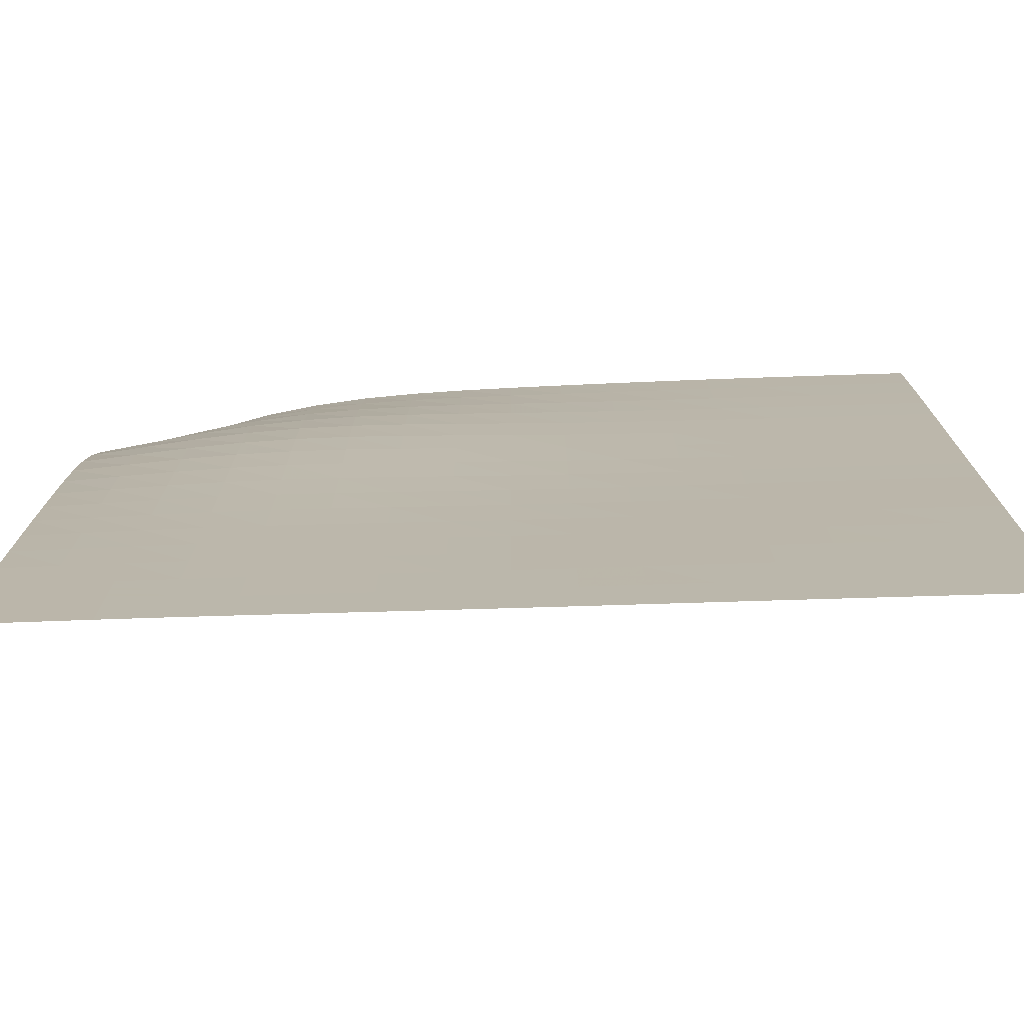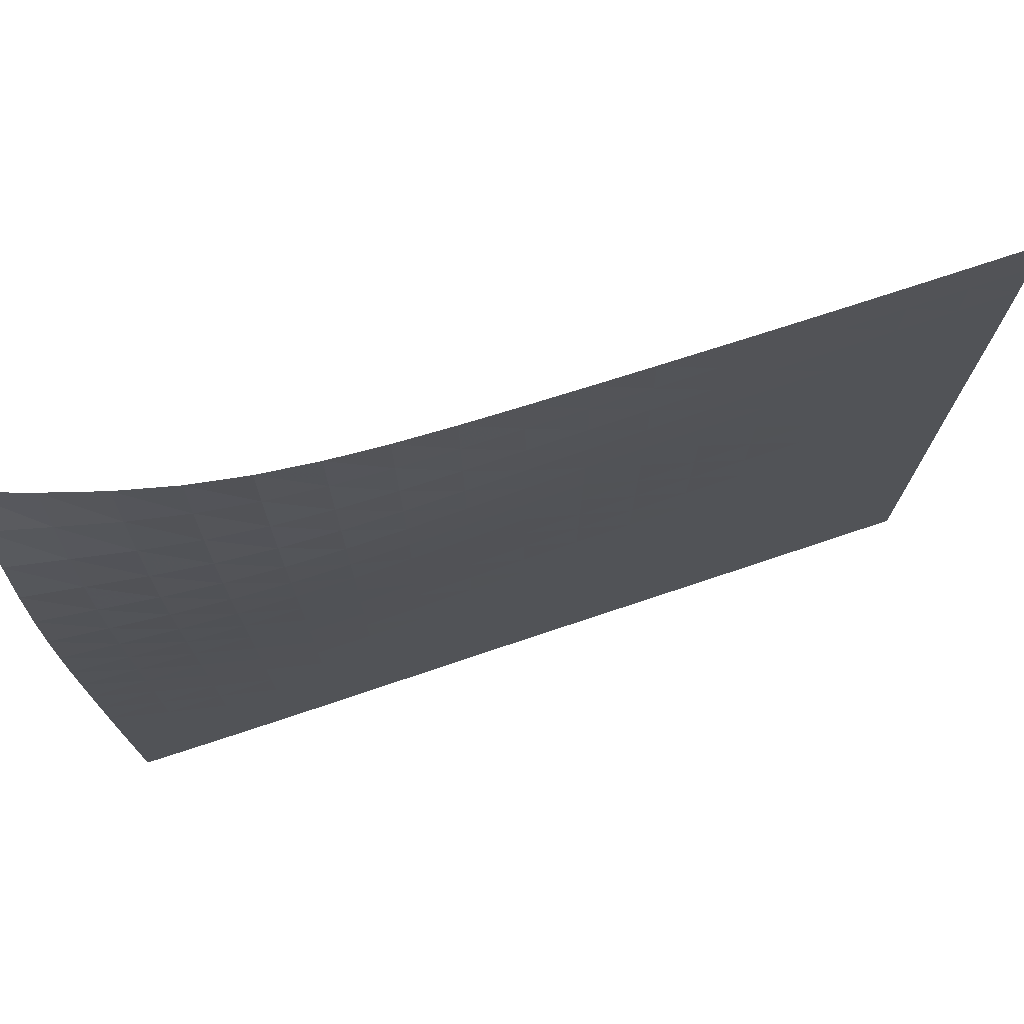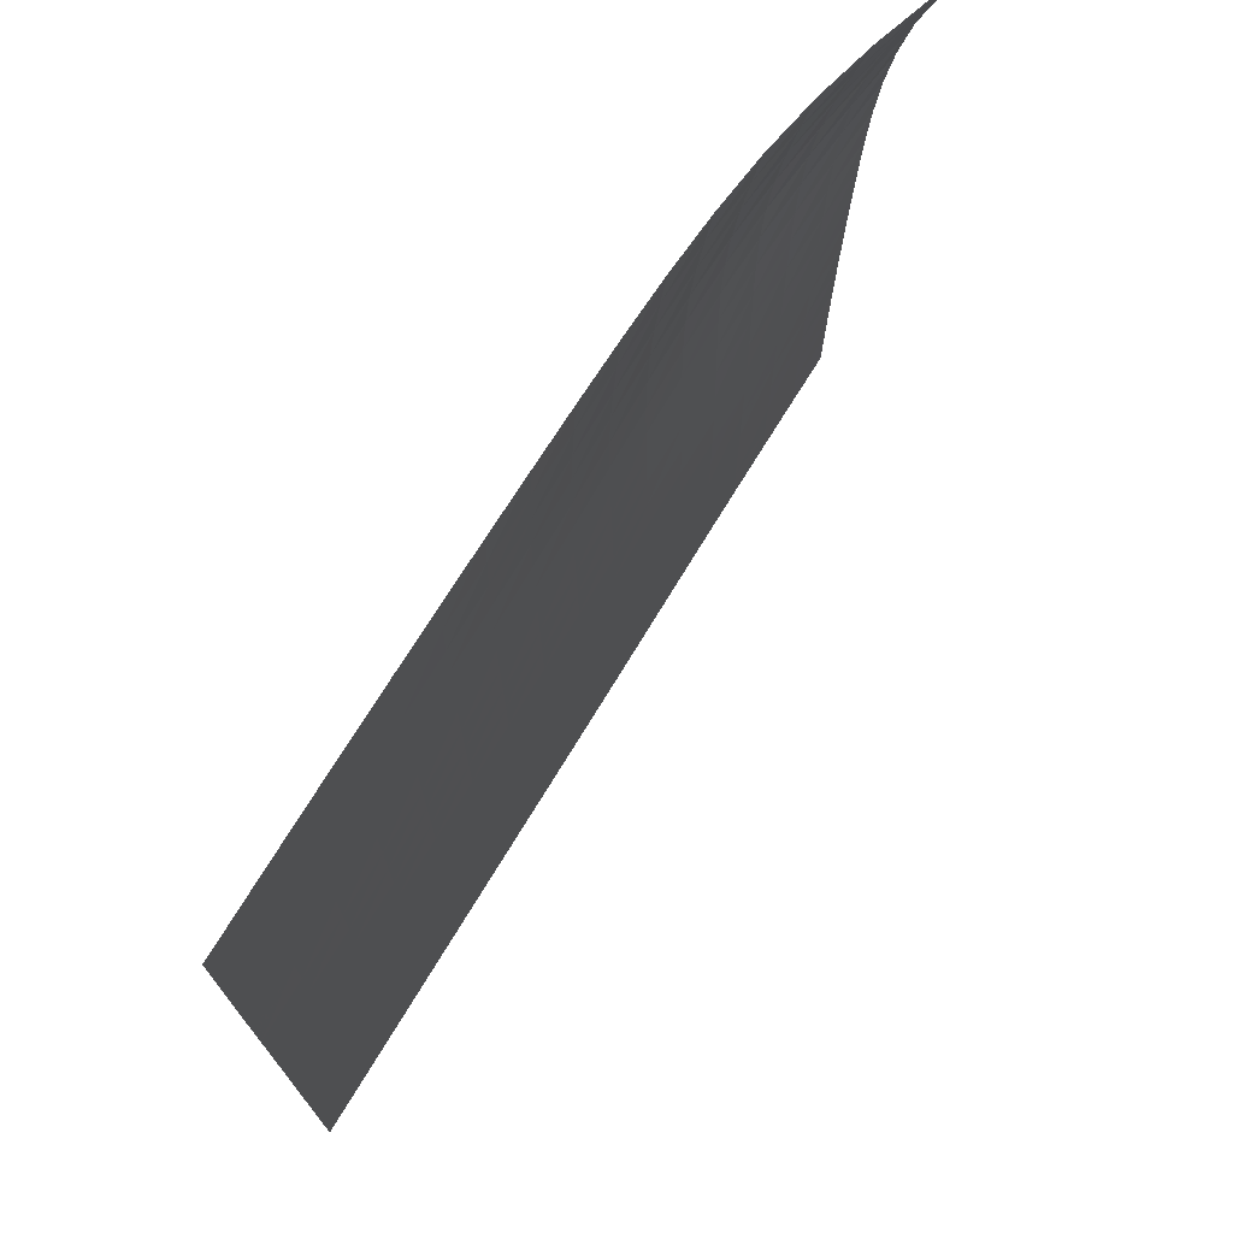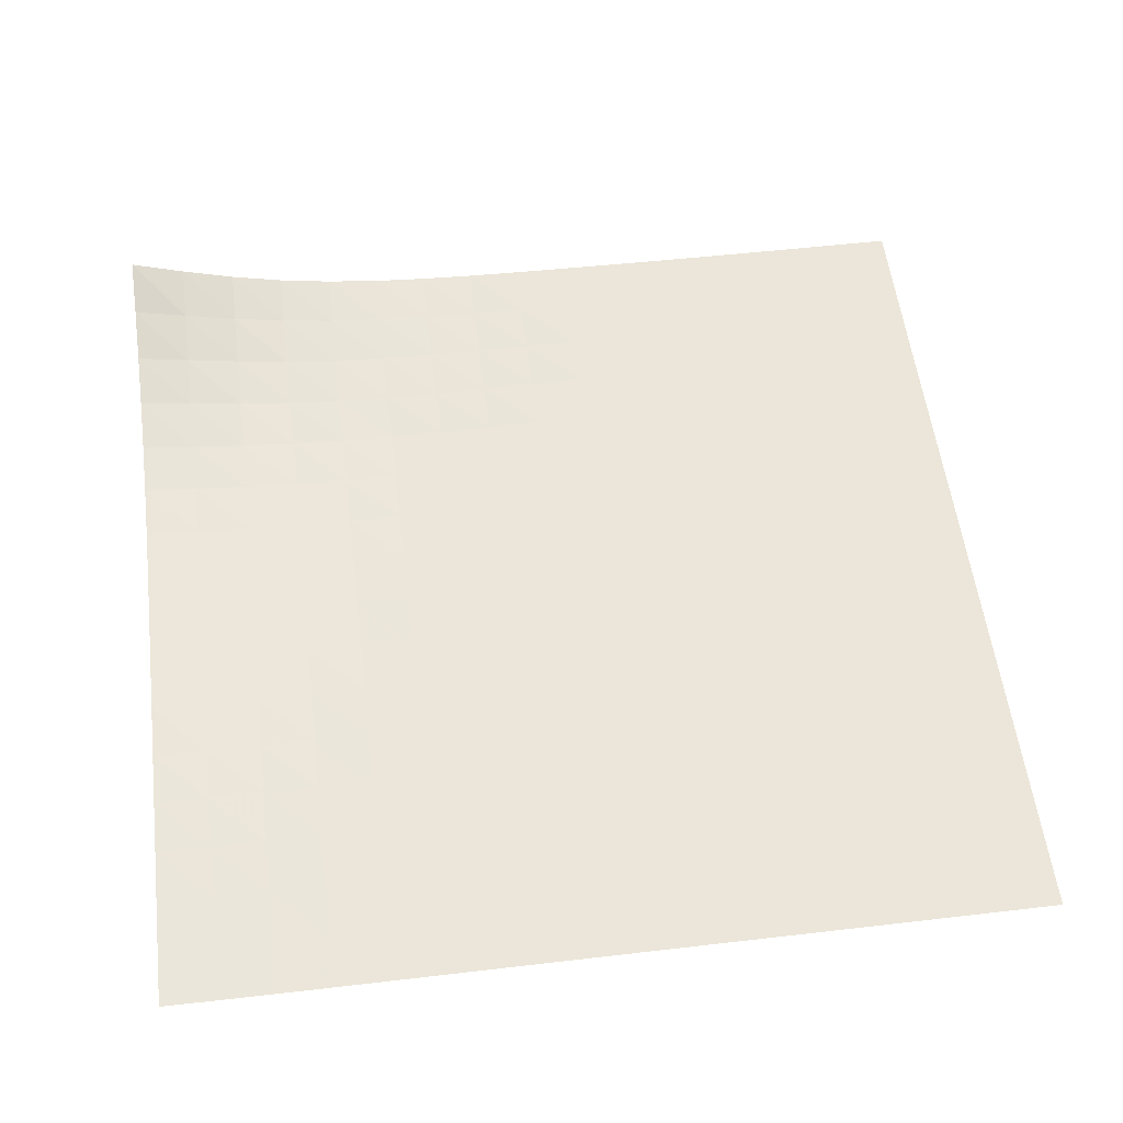
<metadata>
{"format":"obj","ext":"obj","renderer":"f3d","projection":"perspective","resolution":1024,"background":"white","views":[{"elev":-75.5,"azim":1.7,"up":"+Z"},{"elev":75.2,"azim":-18.5,"up":"+Z"},{"elev":73.5,"azim":121.4,"up":"+Z"},{"elev":55.4,"azim":83.0,"up":"+Y"}]}
</metadata>
<code>
v -6.499 -0.002292 6.499
v 6.5 -1.134 6.5
v -6.5 -1.134 -6.5
v 6.5 -1.143 -6.5
v -6.5 -1.133 -5.688
v -6.5 -1.131 -4.875
v -6.5 -1.128 -4.063
v -6.5 -1.122 -3.25
v -6.5 -1.115 -2.438
v -6.499 -1.104 -1.625
v -6.499 -1.092 -0.8126
v -6.499 -1.077 -6.527e-06
v -6.5 -1.057 0.8128
v -6.501 -1.024 1.626
v -6.502 -0.9679 2.439
v -6.504 -0.8755 3.252
v -6.504 -0.7338 4.065
v -6.503 -0.5353 4.875
v -6.5 -0.2836 5.685
v -5.685 -0.2836 6.5
v -4.875 -0.5353 6.503
v -4.065 -0.7338 6.504
v -3.252 -0.8755 6.504
v -2.439 -0.9679 6.502
v -1.626 -1.024 6.501
v -0.8128 -1.057 6.5
v 6.527e-06 -1.077 6.499
v 0.8126 -1.092 6.499
v 1.625 -1.104 6.499
v 2.438 -1.115 6.5
v 3.25 -1.122 6.5
v 4.063 -1.128 6.5
v 4.875 -1.131 6.5
v 5.688 -1.133 6.5
v 6.5 -1.14 5.687
v 6.5 -1.145 4.875
v 6.5 -1.148 4.063
v 6.5 -1.148 3.25
v 6.5 -1.146 2.438
v 6.5 -1.144 1.625
v 6.5 -1.142 0.8125
v 6.5 -1.142 6.752e-06
v 6.5 -1.142 -0.8125
v 6.5 -1.143 -1.625
v 6.5 -1.144 -2.438
v 6.5 -1.144 -3.25
v 6.5 -1.144 -4.062
v 6.5 -1.144 -4.875
v 6.5 -1.144 -5.688
v 5.688 -1.144 -6.5
v 4.875 -1.144 -6.5
v 4.062 -1.144 -6.5
v 3.25 -1.144 -6.5
v 2.438 -1.144 -6.5
v 1.625 -1.143 -6.5
v 0.8125 -1.142 -6.5
v -6.752e-06 -1.142 -6.5
v -0.8125 -1.142 -6.5
v -1.625 -1.144 -6.5
v -2.438 -1.146 -6.5
v -3.25 -1.148 -6.5
v -4.063 -1.148 -6.5
v -4.875 -1.145 -6.5
v -5.687 -1.14 -6.5
v -5.693 -0.4934 5.693
v -5.697 -0.6977 4.884
v -5.698 -0.8622 4.073
v -5.696 -0.9781 3.259
v -5.693 -1.05 2.444
v -5.691 -1.088 1.629
v -5.689 -1.107 0.8149
v -5.688 -1.115 0.001319
v -5.687 -1.12 -0.8118
v -5.687 -1.125 -1.625
v -5.687 -1.13 -2.437
v -5.687 -1.134 -3.25
v -5.687 -1.137 -4.062
v -5.687 -1.139 -4.875
v -5.687 -1.14 -5.687
v -4.884 -0.6977 5.697
v -4.889 -0.8579 4.889
v -4.89 -0.9881 4.078
v -4.887 -1.077 3.263
v -4.884 -1.128 2.447
v -4.88 -1.15 1.631
v -4.878 -1.154 0.8165
v -4.876 -1.151 0.002357
v -4.875 -1.147 -0.8111
v -4.875 -1.144 -1.624
v -4.875 -1.143 -2.437
v -4.875 -1.144 -3.25
v -4.875 -1.144 -4.062
v -4.875 -1.145 -4.875
v -4.875 -1.145 -5.687
v -4.073 -0.8622 5.698
v -4.078 -0.9881 4.89
v -4.078 -1.089 4.078
v -4.075 -1.155 3.263
v -4.072 -1.188 2.448
v -4.068 -1.195 1.632
v -4.066 -1.188 0.8169
v -4.064 -1.176 0.002711
v -4.063 -1.165 -0.8109
v -4.063 -1.157 -1.624
v -4.063 -1.153 -2.437
v -4.063 -1.15 -3.25
v -4.063 -1.149 -4.062
v -4.063 -1.148 -4.875
v -4.063 -1.148 -5.687
v -3.259 -0.9781 5.696
v -3.263 -1.077 4.887
v -3.263 -1.155 4.075
v -3.261 -1.203 3.261
v -3.258 -1.222 2.446
v -3.255 -1.22 1.631
v -3.253 -1.206 0.8164
v -3.252 -1.188 0.002473
v -3.251 -1.173 -0.811
v -3.25 -1.162 -1.624
v -3.25 -1.156 -2.437
v -3.25 -1.152 -3.25
v -3.25 -1.15 -4.062
v -3.25 -1.149 -4.875
v -3.25 -1.148 -5.687
v -2.444 -1.05 5.693
v -2.447 -1.128 4.884
v -2.448 -1.188 4.072
v -2.446 -1.222 3.258
v -2.444 -1.232 2.444
v -2.442 -1.224 1.629
v -2.44 -1.207 0.8155
v -2.439 -1.187 0.001929
v -2.438 -1.171 -0.8113
v -2.438 -1.16 -1.624
v -2.438 -1.154 -2.437
v -2.438 -1.15 -3.25
v -2.438 -1.148 -4.062
v -2.438 -1.147 -4.875
v -2.438 -1.146 -5.687
v -1.629 -1.088 5.691
v -1.631 -1.15 4.88
v -1.632 -1.195 4.068
v -1.631 -1.22 3.255
v -1.629 -1.224 2.442
v -1.628 -1.214 1.628
v -1.627 -1.196 0.8145
v -1.626 -1.178 0.001332
v -1.625 -1.163 -0.8117
v -1.625 -1.153 -1.625
v -1.625 -1.148 -2.437
v -1.625 -1.146 -3.25
v -1.625 -1.145 -4.062
v -1.625 -1.144 -4.875
v -1.625 -1.144 -5.687
v -0.8149 -1.107 5.689
v -0.8165 -1.154 4.878
v -0.8169 -1.188 4.066
v -0.8164 -1.206 3.253
v -0.8155 -1.207 2.44
v -0.8145 -1.196 1.627
v -0.8137 -1.18 0.8137
v -0.8132 -1.164 0.0008226
v -0.8128 -1.153 -0.812
v -0.8127 -1.146 -1.625
v -0.8126 -1.142 -2.437
v -0.8125 -1.142 -3.25
v -0.8125 -1.142 -4.062
v -0.8125 -1.142 -4.875
v -0.8125 -1.142 -5.688
v -0.001319 -1.115 5.688
v -0.002357 -1.151 4.876
v -0.002711 -1.176 4.064
v -0.002473 -1.188 3.252
v -0.001929 -1.187 2.439
v -0.001332 -1.178 1.626
v -0.0008226 -1.164 0.8132
v -0.0004532 -1.152 0.0004532
v -0.0002197 -1.143 -0.8122
v -9.201e-05 -1.139 -1.625
v -3.327e-05 -1.138 -2.437
v -1.161e-05 -1.139 -3.25
v -5.808e-06 -1.14 -4.063
v -4.941e-06 -1.141 -4.875
v -5.254e-06 -1.141 -5.688
v 0.8118 -1.12 5.687
v 0.8111 -1.147 4.875
v 0.8109 -1.165 4.063
v 0.811 -1.173 3.251
v 0.8113 -1.171 2.438
v 0.8117 -1.163 1.625
v 0.812 -1.153 0.8128
v 0.8122 -1.143 0.0002197
v 0.8124 -1.138 -0.8124
v 0.8125 -1.136 -1.625
v 0.8125 -1.136 -2.438
v 0.8125 -1.138 -3.25
v 0.8125 -1.14 -4.063
v 0.8125 -1.141 -4.875
v 0.8125 -1.142 -5.688
v 1.625 -1.125 5.687
v 1.624 -1.144 4.875
v 1.624 -1.157 4.063
v 1.624 -1.162 3.25
v 1.624 -1.16 2.438
v 1.625 -1.153 1.625
v 1.625 -1.146 0.8127
v 1.625 -1.139 9.201e-05
v 1.625 -1.136 -0.8125
v 1.625 -1.135 -1.625
v 1.625 -1.137 -2.438
v 1.625 -1.139 -3.25
v 1.625 -1.141 -4.063
v 1.625 -1.142 -4.875
v 1.625 -1.143 -5.688
v 2.437 -1.13 5.687
v 2.437 -1.143 4.875
v 2.437 -1.153 4.063
v 2.437 -1.156 3.25
v 2.437 -1.154 2.438
v 2.437 -1.148 1.625
v 2.437 -1.142 0.8126
v 2.437 -1.138 3.327e-05
v 2.438 -1.136 -0.8125
v 2.438 -1.137 -1.625
v 2.438 -1.138 -2.438
v 2.438 -1.14 -3.25
v 2.438 -1.142 -4.063
v 2.438 -1.143 -4.875
v 2.438 -1.143 -5.688
v 3.25 -1.134 5.687
v 3.25 -1.144 4.875
v 3.25 -1.15 4.063
v 3.25 -1.152 3.25
v 3.25 -1.15 2.438
v 3.25 -1.146 1.625
v 3.25 -1.142 0.8125
v 3.25 -1.139 1.161e-05
v 3.25 -1.138 -0.8125
v 3.25 -1.139 -1.625
v 3.25 -1.14 -2.438
v 3.25 -1.142 -3.25
v 3.25 -1.143 -4.063
v 3.25 -1.144 -4.875
v 3.25 -1.144 -5.688
v 4.062 -1.137 5.687
v 4.062 -1.144 4.875
v 4.062 -1.149 4.063
v 4.062 -1.15 3.25
v 4.062 -1.148 2.438
v 4.062 -1.145 1.625
v 4.062 -1.142 0.8125
v 4.063 -1.14 5.808e-06
v 4.063 -1.14 -0.8125
v 4.063 -1.141 -1.625
v 4.063 -1.142 -2.438
v 4.063 -1.143 -3.25
v 4.063 -1.144 -4.063
v 4.062 -1.144 -4.875
v 4.062 -1.144 -5.688
v 4.875 -1.139 5.687
v 4.875 -1.145 4.875
v 4.875 -1.148 4.063
v 4.875 -1.149 3.25
v 4.875 -1.147 2.438
v 4.875 -1.144 1.625
v 4.875 -1.142 0.8125
v 4.875 -1.141 4.941e-06
v 4.875 -1.141 -0.8125
v 4.875 -1.142 -1.625
v 4.875 -1.143 -2.438
v 4.875 -1.144 -3.25
v 4.875 -1.144 -4.062
v 4.875 -1.144 -4.875
v 4.875 -1.144 -5.688
v 5.687 -1.14 5.687
v 5.687 -1.145 4.875
v 5.687 -1.148 4.063
v 5.687 -1.148 3.25
v 5.687 -1.146 2.438
v 5.687 -1.144 1.625
v 5.688 -1.142 0.8125
v 5.688 -1.141 5.254e-06
v 5.688 -1.142 -0.8125
v 5.688 -1.143 -1.625
v 5.688 -1.143 -2.438
v 5.688 -1.144 -3.25
v 5.688 -1.144 -4.062
v 5.688 -1.144 -4.875
v 5.688 -1.144 -5.688
f 289 49 4
f 289 4 50
f 5 79 64
f 5 64 3
f 79 94 63
f 79 63 64
f 94 109 62
f 94 62 63
f 109 124 61
f 109 61 62
f 124 139 60
f 124 60 61
f 139 154 59
f 139 59 60
f 154 169 58
f 154 58 59
f 169 184 57
f 169 57 58
f 184 199 56
f 184 56 57
f 199 214 55
f 199 55 56
f 214 229 54
f 214 54 55
f 229 244 53
f 229 53 54
f 244 259 52
f 244 52 53
f 259 274 51
f 259 51 52
f 274 289 50
f 274 50 51
f 1 20 65
f 1 65 19
f 19 65 66
f 19 66 18
f 18 66 67
f 18 67 17
f 17 67 68
f 17 68 16
f 16 68 69
f 16 69 15
f 15 69 70
f 15 70 14
f 14 70 71
f 14 71 13
f 13 71 72
f 13 72 12
f 12 72 73
f 12 73 11
f 11 73 74
f 11 74 10
f 10 74 75
f 10 75 9
f 9 75 76
f 9 76 8
f 8 76 77
f 8 77 7
f 7 77 78
f 7 78 6
f 6 78 79
f 6 79 5
f 20 21 80
f 20 80 65
f 65 80 81
f 65 81 66
f 66 81 82
f 66 82 67
f 67 82 83
f 67 83 68
f 68 83 84
f 68 84 69
f 69 84 85
f 69 85 70
f 70 85 86
f 70 86 71
f 71 86 87
f 71 87 72
f 72 87 88
f 72 88 73
f 73 88 89
f 73 89 74
f 74 89 90
f 74 90 75
f 75 90 91
f 75 91 76
f 76 91 92
f 76 92 77
f 77 92 93
f 77 93 78
f 78 93 94
f 78 94 79
f 21 22 95
f 21 95 80
f 80 95 96
f 80 96 81
f 81 96 97
f 81 97 82
f 82 97 98
f 82 98 83
f 83 98 99
f 83 99 84
f 84 99 100
f 84 100 85
f 85 100 101
f 85 101 86
f 86 101 102
f 86 102 87
f 87 102 103
f 87 103 88
f 88 103 104
f 88 104 89
f 89 104 105
f 89 105 90
f 90 105 106
f 90 106 91
f 91 106 107
f 91 107 92
f 92 107 108
f 92 108 93
f 93 108 109
f 93 109 94
f 22 23 110
f 22 110 95
f 95 110 111
f 95 111 96
f 96 111 112
f 96 112 97
f 97 112 113
f 97 113 98
f 98 113 114
f 98 114 99
f 99 114 115
f 99 115 100
f 100 115 116
f 100 116 101
f 101 116 117
f 101 117 102
f 102 117 118
f 102 118 103
f 103 118 119
f 103 119 104
f 104 119 120
f 104 120 105
f 105 120 121
f 105 121 106
f 106 121 122
f 106 122 107
f 107 122 123
f 107 123 108
f 108 123 124
f 108 124 109
f 23 24 125
f 23 125 110
f 110 125 126
f 110 126 111
f 111 126 127
f 111 127 112
f 112 127 128
f 112 128 113
f 113 128 129
f 113 129 114
f 114 129 130
f 114 130 115
f 115 130 131
f 115 131 116
f 116 131 132
f 116 132 117
f 117 132 133
f 117 133 118
f 118 133 134
f 118 134 119
f 119 134 135
f 119 135 120
f 120 135 136
f 120 136 121
f 121 136 137
f 121 137 122
f 122 137 138
f 122 138 123
f 123 138 139
f 123 139 124
f 24 25 140
f 24 140 125
f 125 140 141
f 125 141 126
f 126 141 142
f 126 142 127
f 127 142 143
f 127 143 128
f 128 143 144
f 128 144 129
f 129 144 145
f 129 145 130
f 130 145 146
f 130 146 131
f 131 146 147
f 131 147 132
f 132 147 148
f 132 148 133
f 133 148 149
f 133 149 134
f 134 149 150
f 134 150 135
f 135 150 151
f 135 151 136
f 136 151 152
f 136 152 137
f 137 152 153
f 137 153 138
f 138 153 154
f 138 154 139
f 25 26 155
f 25 155 140
f 140 155 156
f 140 156 141
f 141 156 157
f 141 157 142
f 142 157 158
f 142 158 143
f 143 158 159
f 143 159 144
f 144 159 160
f 144 160 145
f 145 160 161
f 145 161 146
f 146 161 162
f 146 162 147
f 147 162 163
f 147 163 148
f 148 163 164
f 148 164 149
f 149 164 165
f 149 165 150
f 150 165 166
f 150 166 151
f 151 166 167
f 151 167 152
f 152 167 168
f 152 168 153
f 153 168 169
f 153 169 154
f 26 27 170
f 26 170 155
f 155 170 171
f 155 171 156
f 156 171 172
f 156 172 157
f 157 172 173
f 157 173 158
f 158 173 174
f 158 174 159
f 159 174 175
f 159 175 160
f 160 175 176
f 160 176 161
f 161 176 177
f 161 177 162
f 162 177 178
f 162 178 163
f 163 178 179
f 163 179 164
f 164 179 180
f 164 180 165
f 165 180 181
f 165 181 166
f 166 181 182
f 166 182 167
f 167 182 183
f 167 183 168
f 168 183 184
f 168 184 169
f 27 28 185
f 27 185 170
f 170 185 186
f 170 186 171
f 171 186 187
f 171 187 172
f 172 187 188
f 172 188 173
f 173 188 189
f 173 189 174
f 174 189 190
f 174 190 175
f 175 190 191
f 175 191 176
f 176 191 192
f 176 192 177
f 177 192 193
f 177 193 178
f 178 193 194
f 178 194 179
f 179 194 195
f 179 195 180
f 180 195 196
f 180 196 181
f 181 196 197
f 181 197 182
f 182 197 198
f 182 198 183
f 183 198 199
f 183 199 184
f 28 29 200
f 28 200 185
f 185 200 201
f 185 201 186
f 186 201 202
f 186 202 187
f 187 202 203
f 187 203 188
f 188 203 204
f 188 204 189
f 189 204 205
f 189 205 190
f 190 205 206
f 190 206 191
f 191 206 207
f 191 207 192
f 192 207 208
f 192 208 193
f 193 208 209
f 193 209 194
f 194 209 210
f 194 210 195
f 195 210 211
f 195 211 196
f 196 211 212
f 196 212 197
f 197 212 213
f 197 213 198
f 198 213 214
f 198 214 199
f 29 30 215
f 29 215 200
f 200 215 216
f 200 216 201
f 201 216 217
f 201 217 202
f 202 217 218
f 202 218 203
f 203 218 219
f 203 219 204
f 204 219 220
f 204 220 205
f 205 220 221
f 205 221 206
f 206 221 222
f 206 222 207
f 207 222 223
f 207 223 208
f 208 223 224
f 208 224 209
f 209 224 225
f 209 225 210
f 210 225 226
f 210 226 211
f 211 226 227
f 211 227 212
f 212 227 228
f 212 228 213
f 213 228 229
f 213 229 214
f 30 31 230
f 30 230 215
f 215 230 231
f 215 231 216
f 216 231 232
f 216 232 217
f 217 232 233
f 217 233 218
f 218 233 234
f 218 234 219
f 219 234 235
f 219 235 220
f 220 235 236
f 220 236 221
f 221 236 237
f 221 237 222
f 222 237 238
f 222 238 223
f 223 238 239
f 223 239 224
f 224 239 240
f 224 240 225
f 225 240 241
f 225 241 226
f 226 241 242
f 226 242 227
f 227 242 243
f 227 243 228
f 228 243 244
f 228 244 229
f 31 32 245
f 31 245 230
f 230 245 246
f 230 246 231
f 231 246 247
f 231 247 232
f 232 247 248
f 232 248 233
f 233 248 249
f 233 249 234
f 234 249 250
f 234 250 235
f 235 250 251
f 235 251 236
f 236 251 252
f 236 252 237
f 237 252 253
f 237 253 238
f 238 253 254
f 238 254 239
f 239 254 255
f 239 255 240
f 240 255 256
f 240 256 241
f 241 256 257
f 241 257 242
f 242 257 258
f 242 258 243
f 243 258 259
f 243 259 244
f 32 33 260
f 32 260 245
f 245 260 261
f 245 261 246
f 246 261 262
f 246 262 247
f 247 262 263
f 247 263 248
f 248 263 264
f 248 264 249
f 249 264 265
f 249 265 250
f 250 265 266
f 250 266 251
f 251 266 267
f 251 267 252
f 252 267 268
f 252 268 253
f 253 268 269
f 253 269 254
f 254 269 270
f 254 270 255
f 255 270 271
f 255 271 256
f 256 271 272
f 256 272 257
f 257 272 273
f 257 273 258
f 258 273 274
f 258 274 259
f 33 34 275
f 33 275 260
f 260 275 276
f 260 276 261
f 261 276 277
f 261 277 262
f 262 277 278
f 262 278 263
f 263 278 279
f 263 279 264
f 264 279 280
f 264 280 265
f 265 280 281
f 265 281 266
f 266 281 282
f 266 282 267
f 267 282 283
f 267 283 268
f 268 283 284
f 268 284 269
f 269 284 285
f 269 285 270
f 270 285 286
f 270 286 271
f 271 286 287
f 271 287 272
f 272 287 288
f 272 288 273
f 273 288 289
f 273 289 274
f 34 2 35
f 34 35 275
f 275 35 36
f 275 36 276
f 276 36 37
f 276 37 277
f 277 37 38
f 277 38 278
f 278 38 39
f 278 39 279
f 279 39 40
f 279 40 280
f 280 40 41
f 280 41 281
f 281 41 42
f 281 42 282
f 282 42 43
f 282 43 283
f 283 43 44
f 283 44 284
f 284 44 45
f 284 45 285
f 285 45 46
f 285 46 286
f 286 46 47
f 286 47 287
f 287 47 48
f 287 48 288
f 288 48 49
f 288 49 289

</code>
